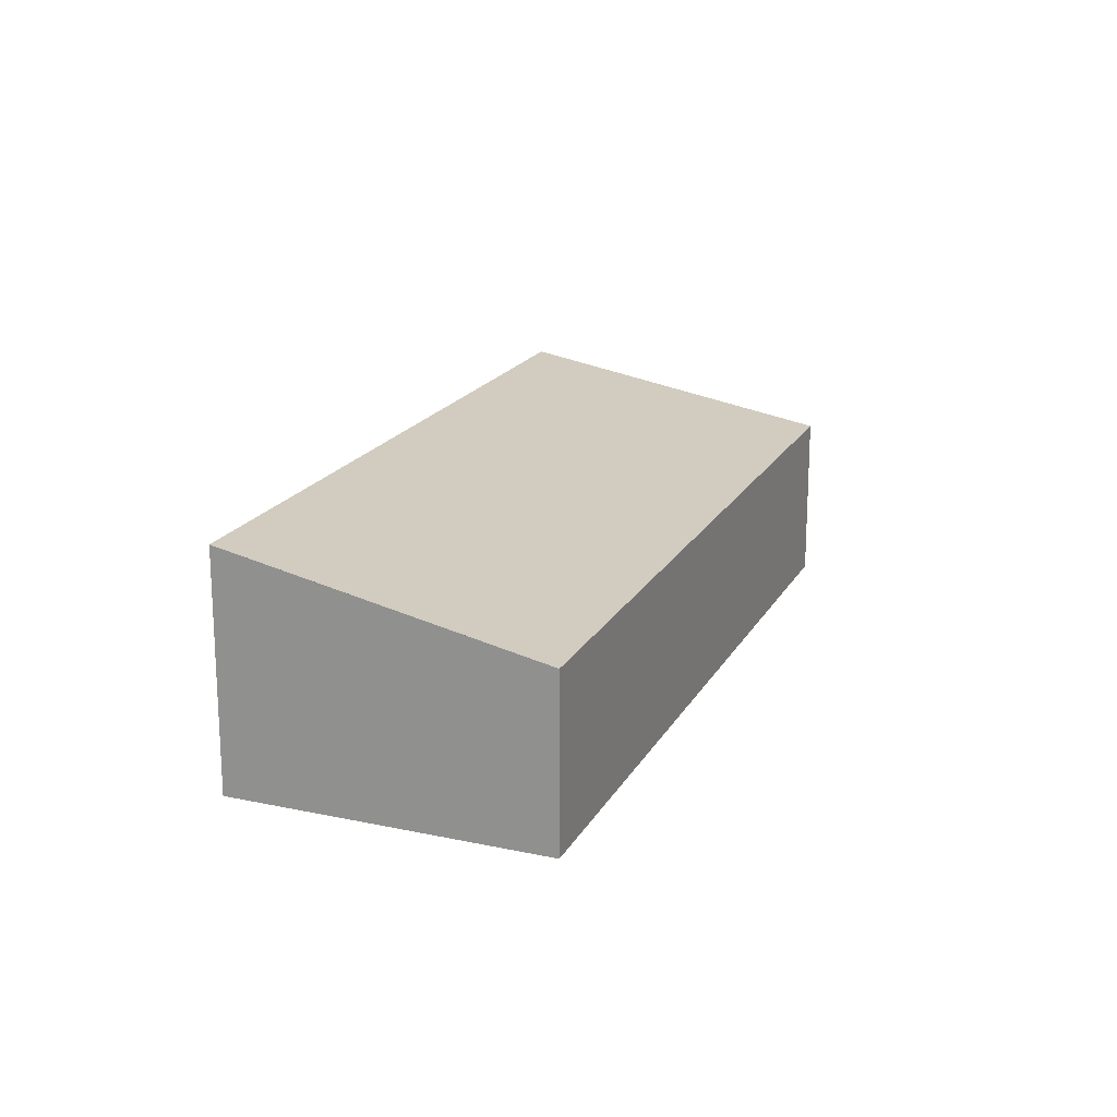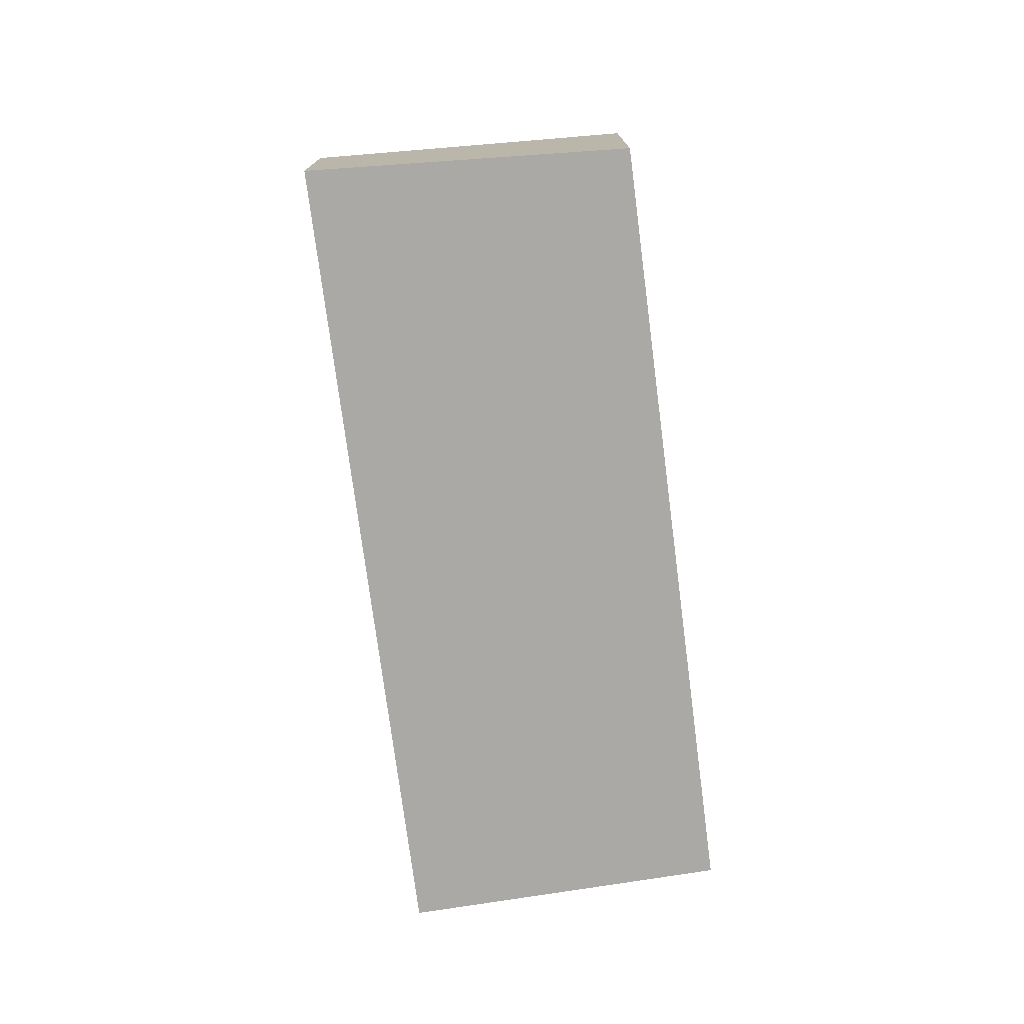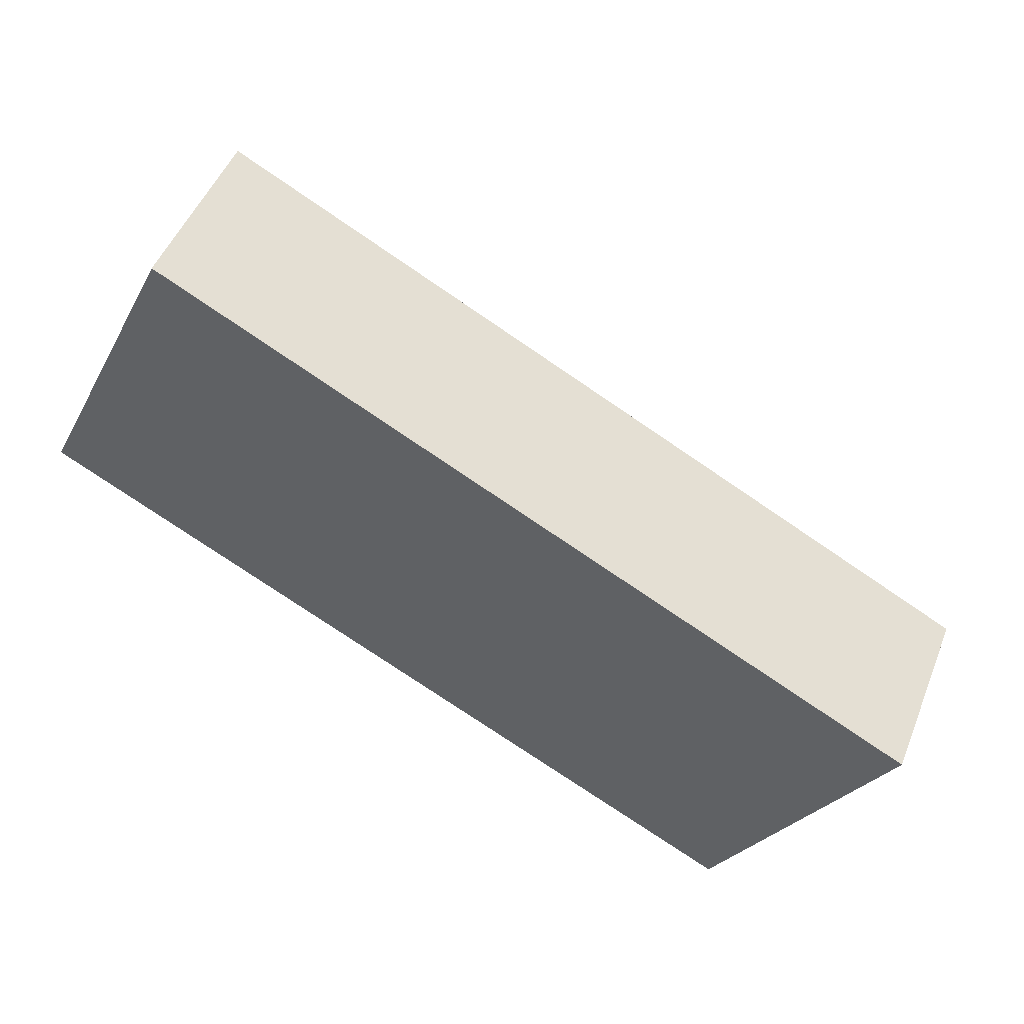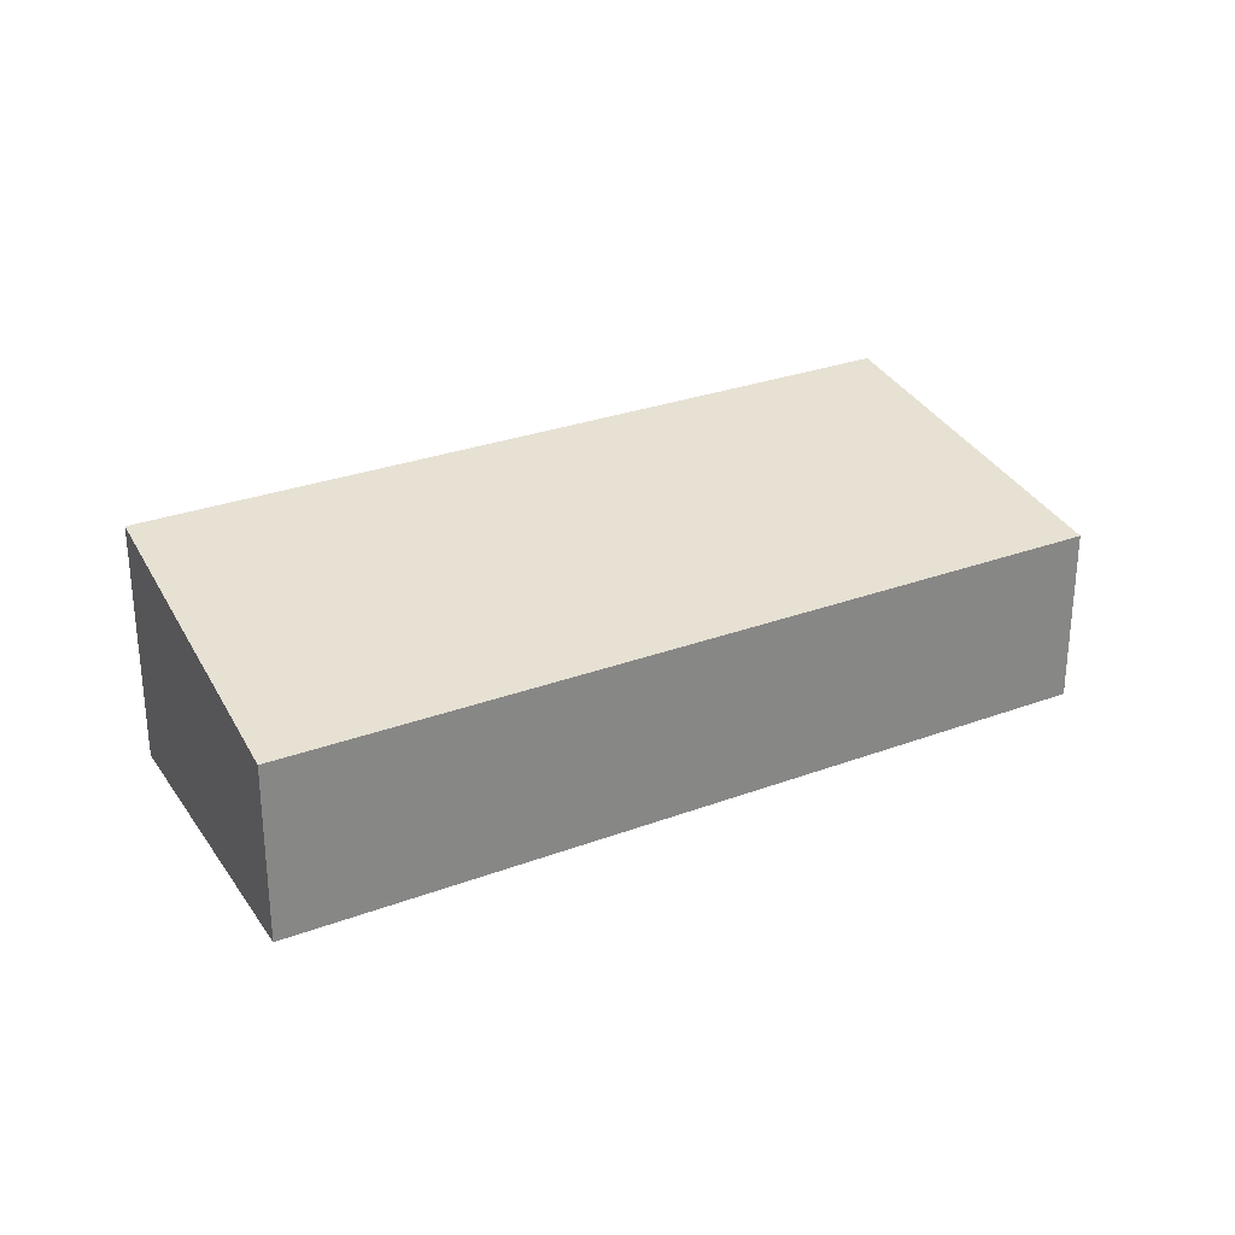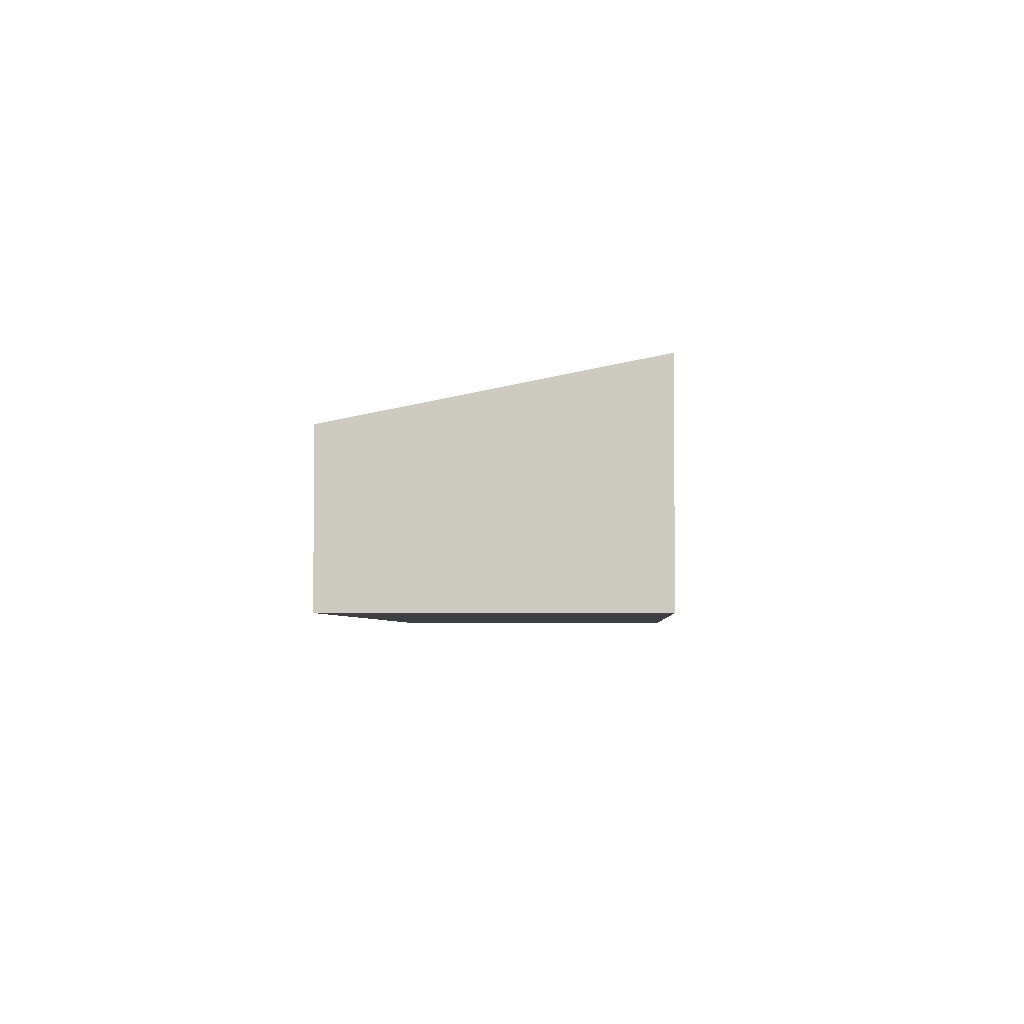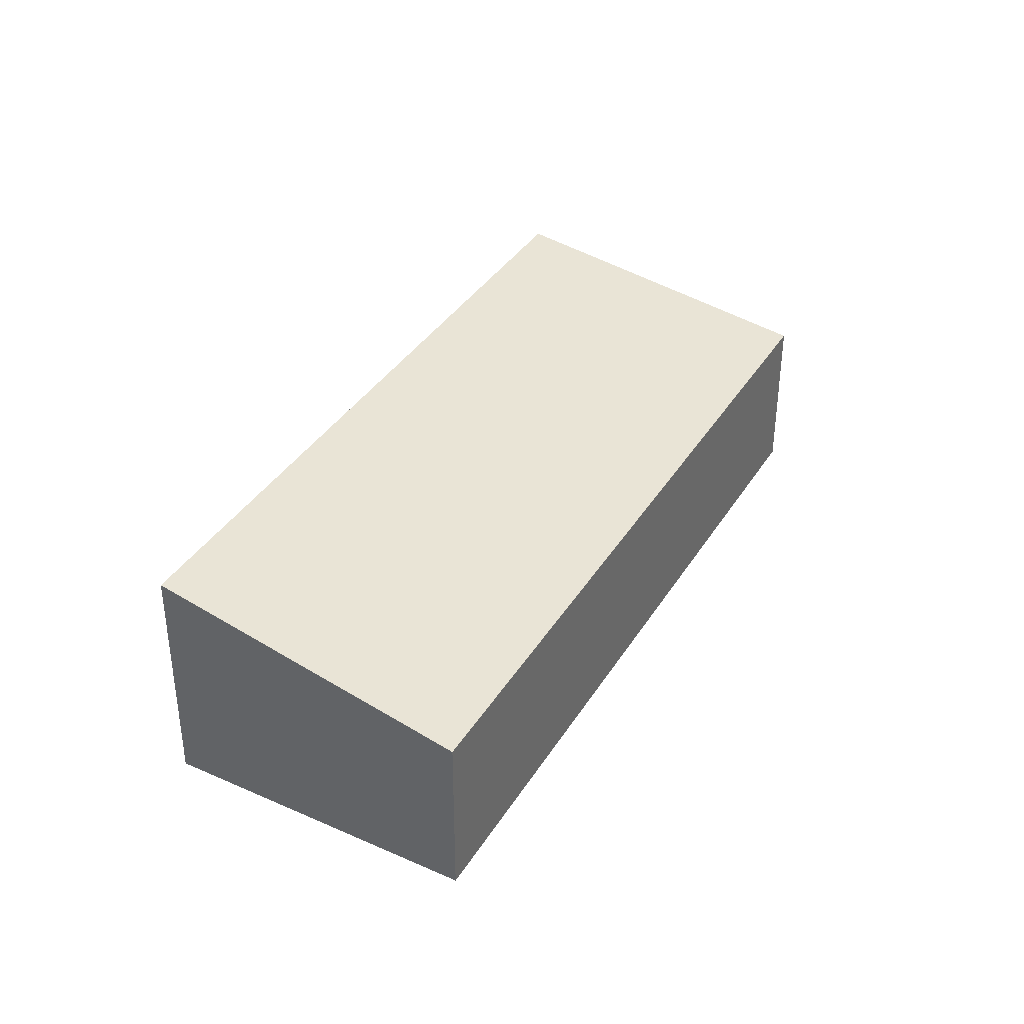
<metadata>
{"format":"obj","ext":"obj","renderer":"f3d","projection":"perspective","resolution":1024,"background":"white","views":[{"elev":18.5,"azim":-41.7,"up":"+Y"},{"elev":-75.4,"azim":124.9,"up":"+Y"},{"elev":48.9,"azim":21.3,"up":"+Z"},{"elev":28.6,"azim":-1.8,"up":"+Y"},{"elev":-3.9,"azim":120.7,"up":"+Y"},{"elev":36.8,"azim":-34.5,"up":"+Y"}]}
</metadata>
<code>
v  8.734 2.955 -4.556
v  2.049 2.135 3.512
v  10.83 2.135 -1.061
v  0 2.953 1.808e-16
v  1.768 2.135 3.658
v  0.243 2.841 0.503
v  0 0 0
v  1.768 -2.24e-16 3.658
v  0.243 -3.08e-17 0.503
v  10.83 6.497e-17 -1.061
v  2.049 -2.15e-16 3.512
v  8.734 2.79e-16 -4.556
g defaultobject
f 1 2 3
f 2 1 4
f 2 4 5
f 5 4 6
f 7 6 4
f 6 7 5
f 5 7 8
f 8 7 9
f 8 2 5
f 2 8 3
f 3 8 10
f 10 8 11
f 3 12 1
f 12 3 10
f 12 4 1
f 4 12 7
f 9 11 8
f 11 9 7
f 11 7 10
f 10 7 12

</code>
